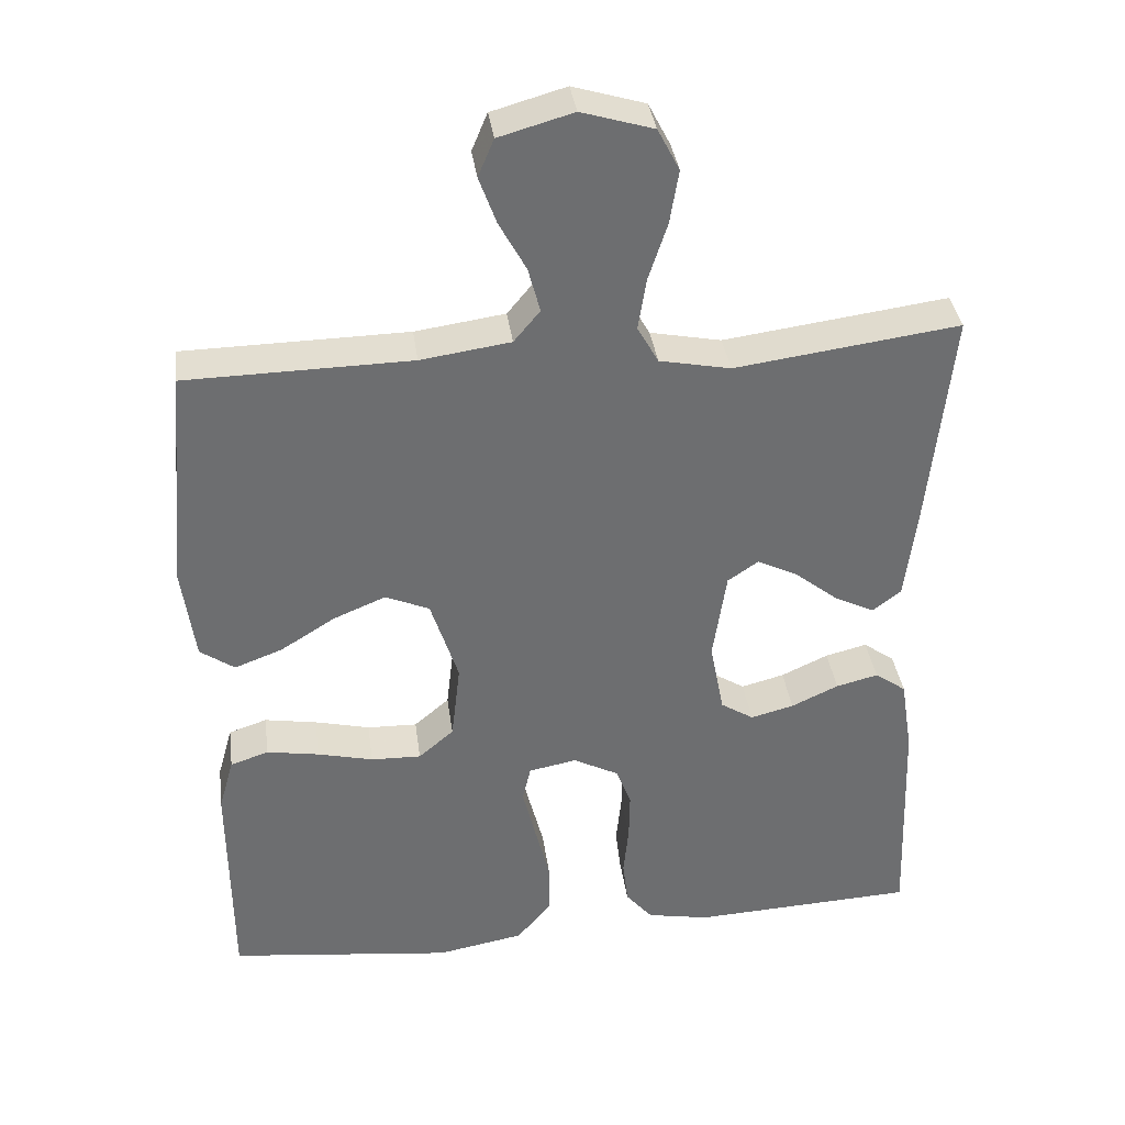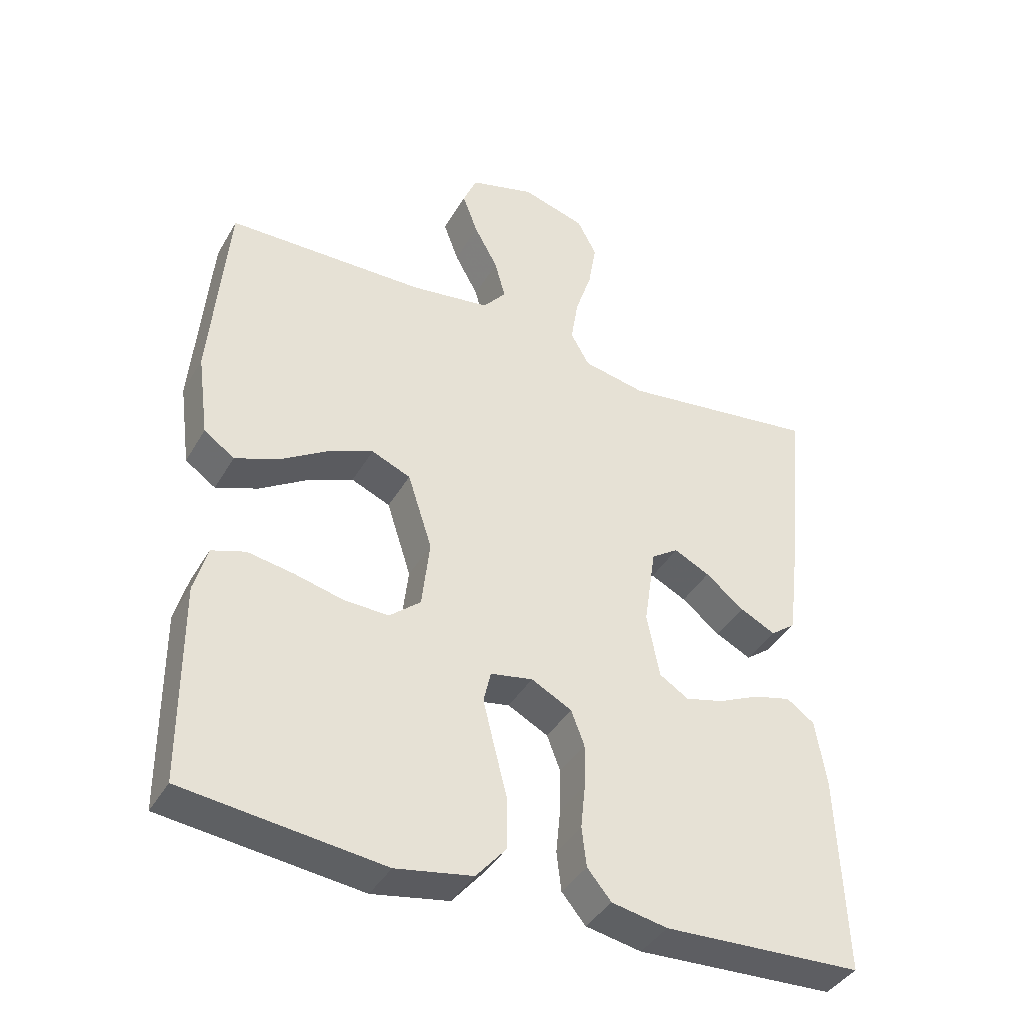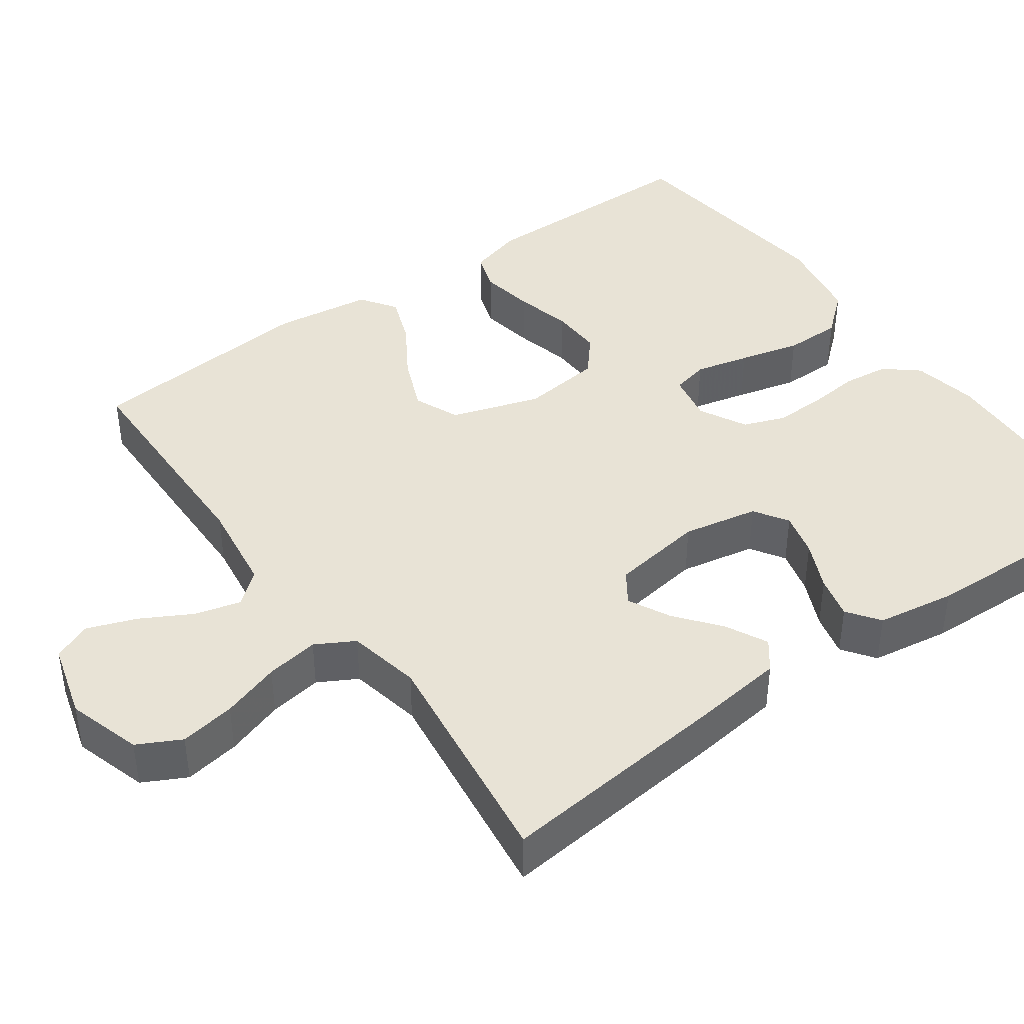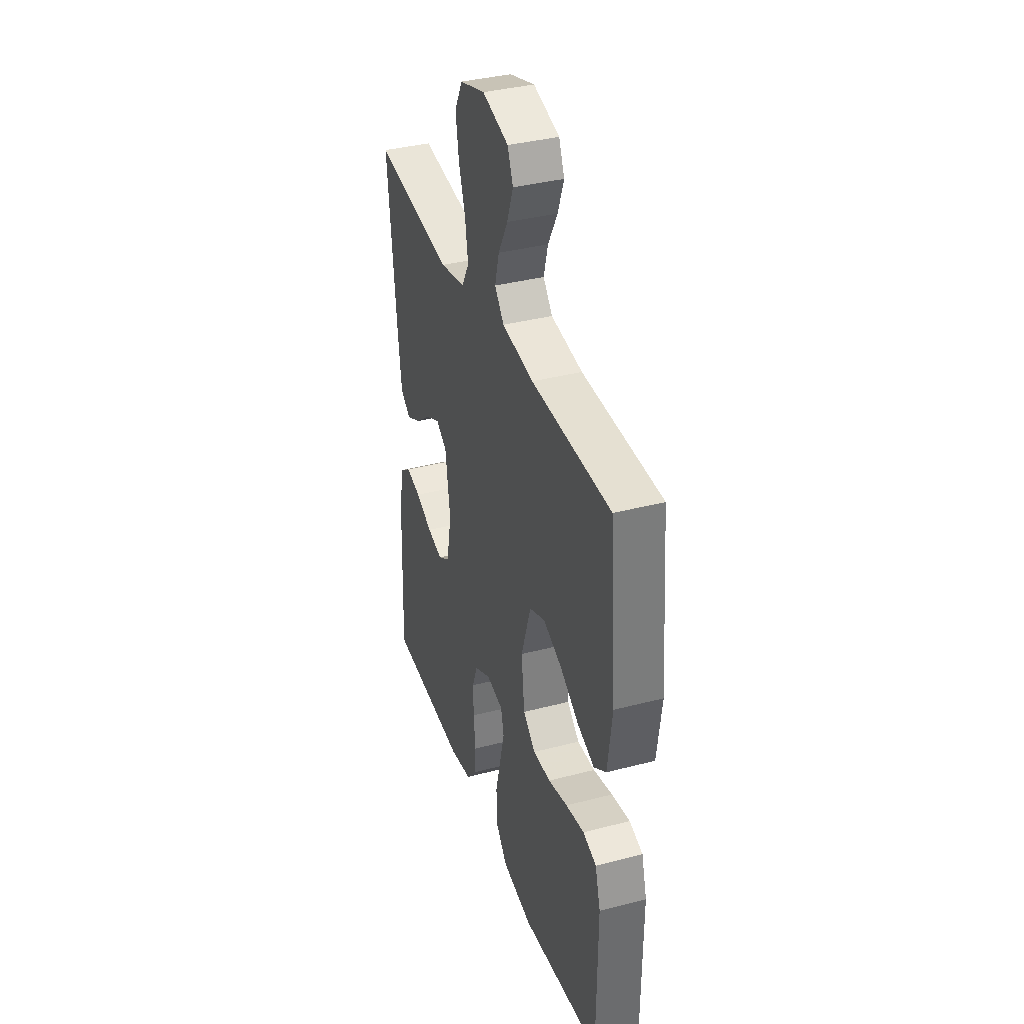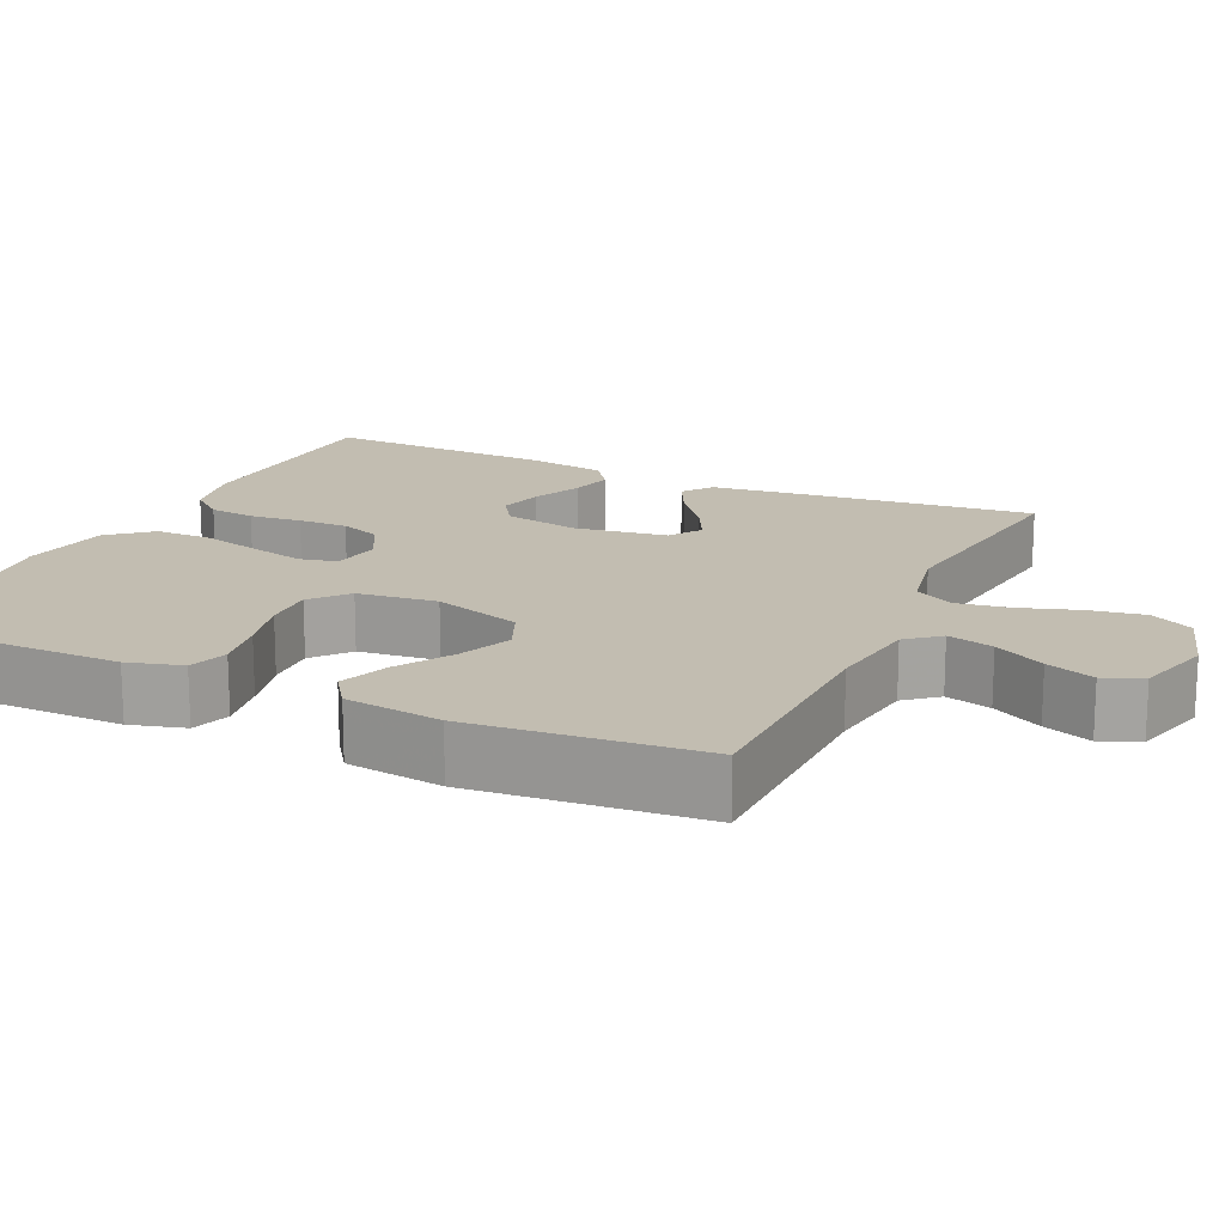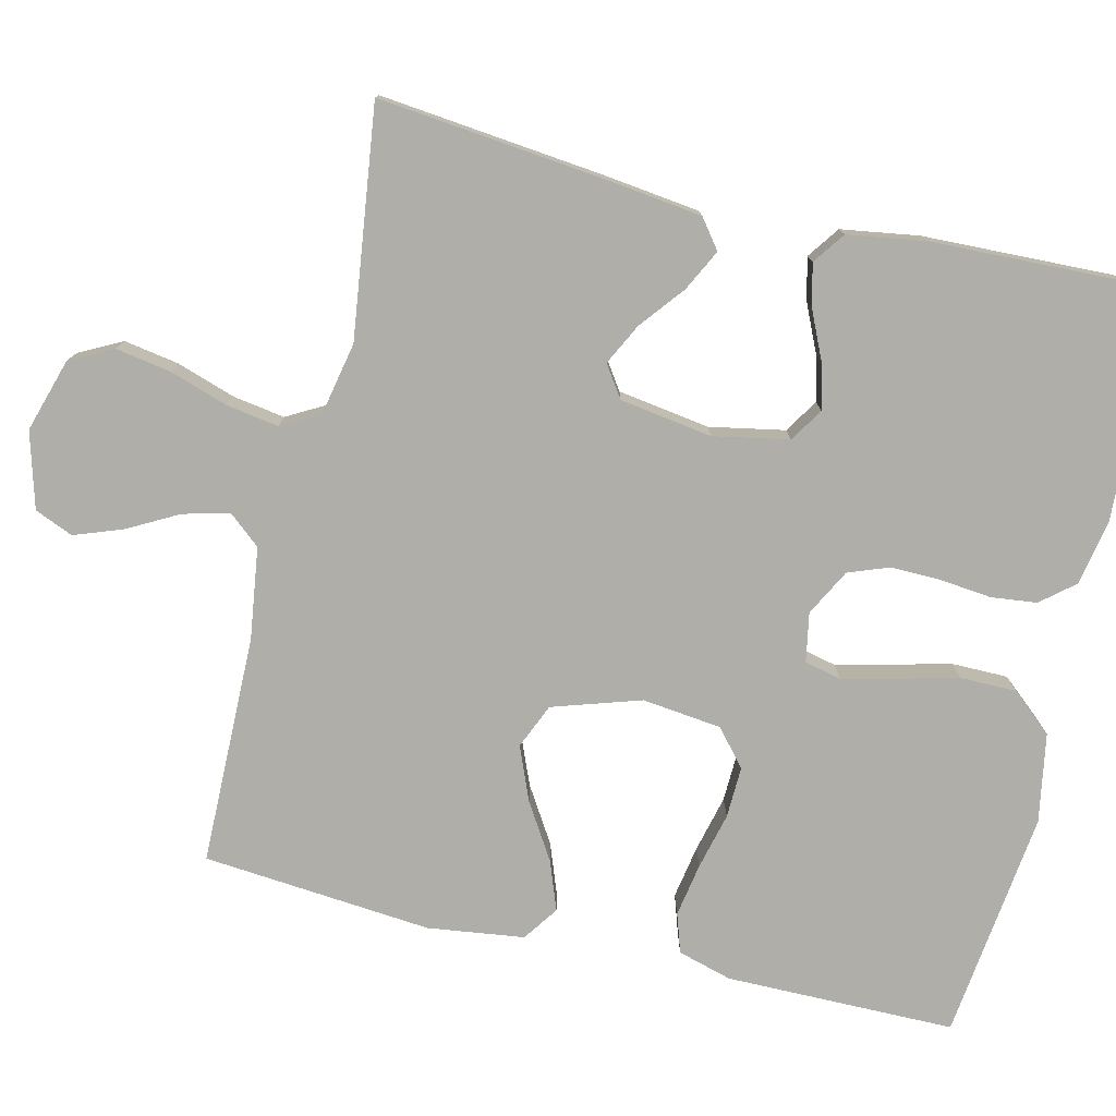
<metadata>
{"format":"obj","ext":"obj","renderer":"f3d","projection":"perspective","resolution":1024,"background":"white","views":[{"elev":36.3,"azim":-7.7,"up":"+Z"},{"elev":-40.3,"azim":-27.6,"up":"+Z"},{"elev":41.8,"azim":54.3,"up":"+Y"},{"elev":36.8,"azim":-108.7,"up":"+Z"},{"elev":16.8,"azim":-65.2,"up":"+Y"},{"elev":-77.5,"azim":76.5,"up":"+Y"}]}
</metadata>
<code>
v -0.5 0.07 0.5
v -0.2 0.07 0.505
v -0.08 0.07 0.522
v -0.045 0.07 0.564
v -0.061 0.07 0.624
v -0.097 0.07 0.69
v -0.12 0.07 0.753
v -0.099 0.07 0.803
v 0 0.07 0.831
v 0.096 0.07 0.802
v 0.125 0.07 0.746
v 0.113 0.07 0.674
v 0.088 0.07 0.598
v 0.077 0.07 0.529
v 0.105 0.07 0.479
v 0.2 0.07 0.46
v 0.5 0.07 0.5
v 0.469 0.07 0.2
v 0.454 0.07 0.078
v 0.416 0.07 0.049
v 0.362 0.07 0.076
v 0.304 0.07 0.122
v 0.25 0.07 0.149
v 0.209 0.07 0.121
v 0.191 0.07 0
v 0.21 0.07 -0.098
v 0.254 0.07 -0.126
v 0.312 0.07 -0.111
v 0.375 0.07 -0.082
v 0.431 0.07 -0.068
v 0.473 0.07 -0.098
v 0.489 0.07 -0.2
v 0.5 0.07 -0.5
v 0.2 0.07 -0.514
v 0.116 0.07 -0.498
v 0.08 0.07 -0.455
v 0.073 0.07 -0.395
v 0.08 0.07 -0.327
v 0.081 0.07 -0.262
v 0.061 0.07 -0.209
v 0 0.07 -0.177
v -0.064 0.07 -0.189
v -0.075 0.07 -0.237
v -0.058 0.07 -0.307
v -0.038 0.07 -0.386
v -0.038 0.07 -0.46
v -0.084 0.07 -0.514
v -0.2 0.07 -0.535
v -0.5 0.07 -0.5
v -0.502 0.07 -0.2
v -0.482 0.07 -0.129
v -0.431 0.07 -0.112
v -0.361 0.07 -0.124
v -0.287 0.07 -0.142
v -0.22 0.07 -0.144
v -0.173 0.07 -0.104
v -0.161 0.07 0
v -0.198 0.07 0.115
v -0.257 0.07 0.14
v -0.327 0.07 0.111
v -0.399 0.07 0.066
v -0.463 0.07 0.042
v -0.509 0.07 0.074
v -0.526 0.07 0.2
v -0.5 0 0.5
v -0.2 0 0.505
v -0.08 0 0.522
v -0.045 0 0.564
v -0.061 0 0.624
v -0.097 0 0.69
v -0.12 0 0.753
v -0.099 0 0.803
v 0 0 0.831
v 0.096 0 0.802
v 0.125 0 0.746
v 0.113 0 0.674
v 0.088 0 0.598
v 0.077 0 0.529
v 0.105 0 0.479
v 0.2 0 0.46
v 0.5 0 0.5
v 0.469 0 0.2
v 0.454 0 0.078
v 0.416 0 0.049
v 0.362 0 0.076
v 0.304 0 0.122
v 0.25 0 0.149
v 0.209 0 0.121
v 0.191 0 0
v 0.21 0 -0.098
v 0.254 0 -0.126
v 0.312 0 -0.111
v 0.375 0 -0.082
v 0.431 0 -0.068
v 0.473 0 -0.098
v 0.489 0 -0.2
v 0.5 0 -0.5
v 0.2 0 -0.514
v 0.116 0 -0.498
v 0.08 0 -0.455
v 0.073 0 -0.395
v 0.08 0 -0.327
v 0.081 0 -0.262
v 0.061 0 -0.209
v 0 0 -0.177
v -0.064 0 -0.189
v -0.075 0 -0.237
v -0.058 0 -0.307
v -0.038 0 -0.386
v -0.038 0 -0.46
v -0.084 0 -0.514
v -0.2 0 -0.535
v -0.5 0 -0.5
v -0.502 0 -0.2
v -0.482 0 -0.129
v -0.431 0 -0.112
v -0.361 0 -0.124
v -0.287 0 -0.142
v -0.22 0 -0.144
v -0.173 0 -0.104
v -0.161 0 0
v -0.198 0 0.115
v -0.257 0 0.14
v -0.327 0 0.111
v -0.399 0 0.066
v -0.463 0 0.042
v -0.509 0 0.074
v -0.526 0 0.2
f 63 64 1 2
f 60 61 62 63
f 59 60 63 2
f 58 59 2 3
f 57 58 3 4
f 56 57 4
f 51 52 53 54
f 49 50 51 54
f 49 54 55
f 48 49 55 56
f 44 45 46 47
f 43 44 47 48
f 42 43 48 56
f 35 36 37 38
f 35 38 39
f 34 35 39
f 33 34 39 40
f 31 32 33 40
f 28 29 30 31
f 27 28 31 40
f 19 20 21 22
f 19 22 23
f 16 17 18 19
f 15 16 19 23
f 14 15 23 24
f 10 11 12 13
f 10 13 14
f 9 10 14
f 8 9 14
f 5 6 7 8
f 4 5 8 14
f 41 42 56 4
f 26 27 40 41
f 25 26 41 4
f 4 14 24 25
f 66 65 128 127
f 127 126 125 124
f 66 127 124 123
f 67 66 123 122
f 68 67 122 121
f 68 121 120
f 118 117 116 115
f 118 115 114 113
f 119 118 113
f 120 119 113 112
f 111 110 109 108
f 112 111 108 107
f 120 112 107 106
f 102 101 100 99
f 103 102 99
f 103 99 98
f 104 103 98 97
f 104 97 96 95
f 95 94 93 92
f 104 95 92 91
f 86 85 84 83
f 87 86 83
f 83 82 81 80
f 87 83 80 79
f 88 87 79 78
f 77 76 75 74
f 78 77 74
f 78 74 73
f 78 73 72
f 72 71 70 69
f 78 72 69 68
f 68 120 106 105
f 105 104 91 90
f 68 105 90 89
f 89 88 78 68
f 1 65 66 2
f 2 66 67 3
f 3 67 68 4
f 4 68 69 5
f 5 69 70 6
f 6 70 71 7
f 7 71 72 8
f 8 72 73 9
f 9 73 74 10
f 10 74 75 11
f 11 75 76 12
f 12 76 77 13
f 13 77 78 14
f 14 78 79 15
f 15 79 80 16
f 16 80 81 17
f 17 81 82 18
f 18 82 83 19
f 19 83 84 20
f 20 84 85 21
f 21 85 86 22
f 22 86 87 23
f 23 87 88 24
f 24 88 89 25
f 25 89 90 26
f 26 90 91 27
f 27 91 92 28
f 28 92 93 29
f 29 93 94 30
f 30 94 95 31
f 31 95 96 32
f 32 96 97 33
f 33 97 98 34
f 34 98 99 35
f 35 99 100 36
f 36 100 101 37
f 37 101 102 38
f 38 102 103 39
f 39 103 104 40
f 40 104 105 41
f 41 105 106 42
f 42 106 107 43
f 43 107 108 44
f 44 108 109 45
f 45 109 110 46
f 46 110 111 47
f 47 111 112 48
f 48 112 113 49
f 49 113 114 50
f 50 114 115 51
f 51 115 116 52
f 52 116 117 53
f 53 117 118 54
f 54 118 119 55
f 55 119 120 56
f 56 120 121 57
f 57 121 122 58
f 58 122 123 59
f 59 123 124 60
f 60 124 125 61
f 61 125 126 62
f 62 126 127 63
f 63 127 128 64
f 64 128 65 1

</code>
